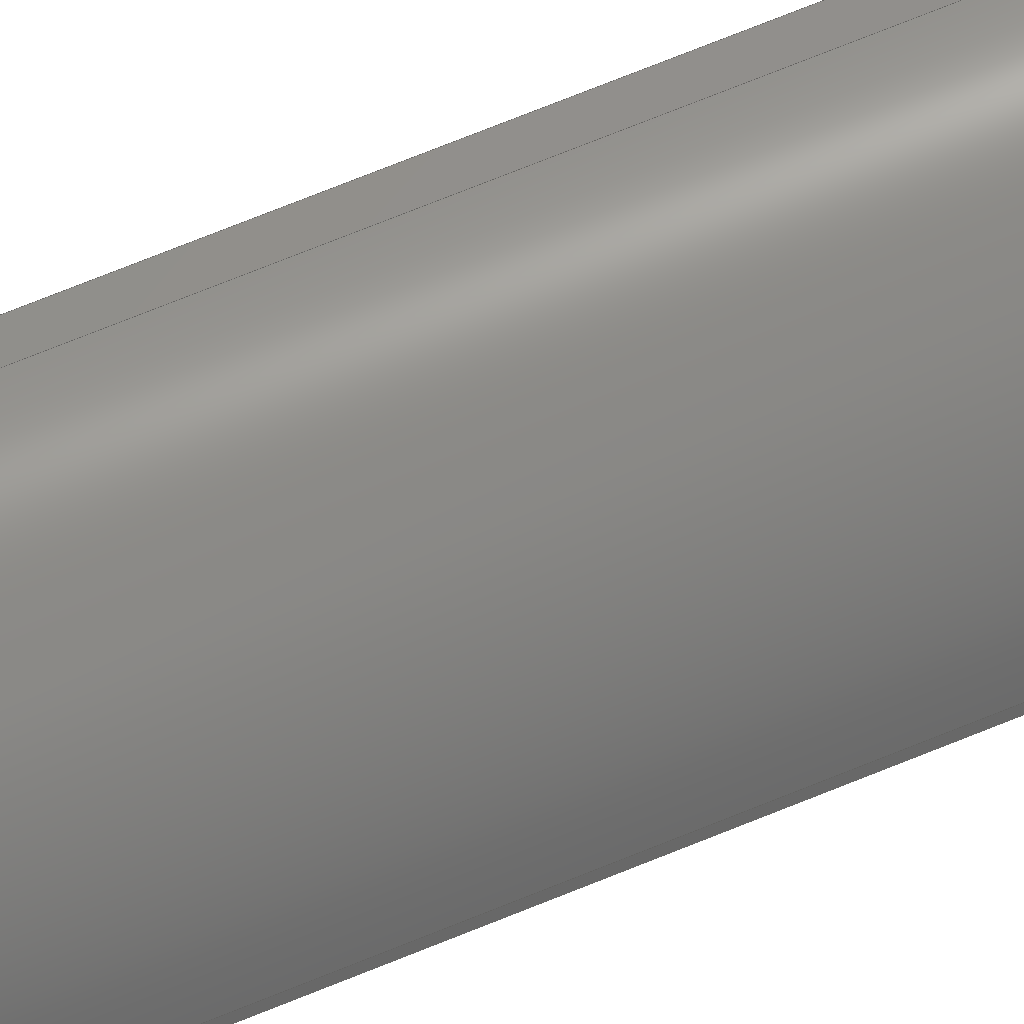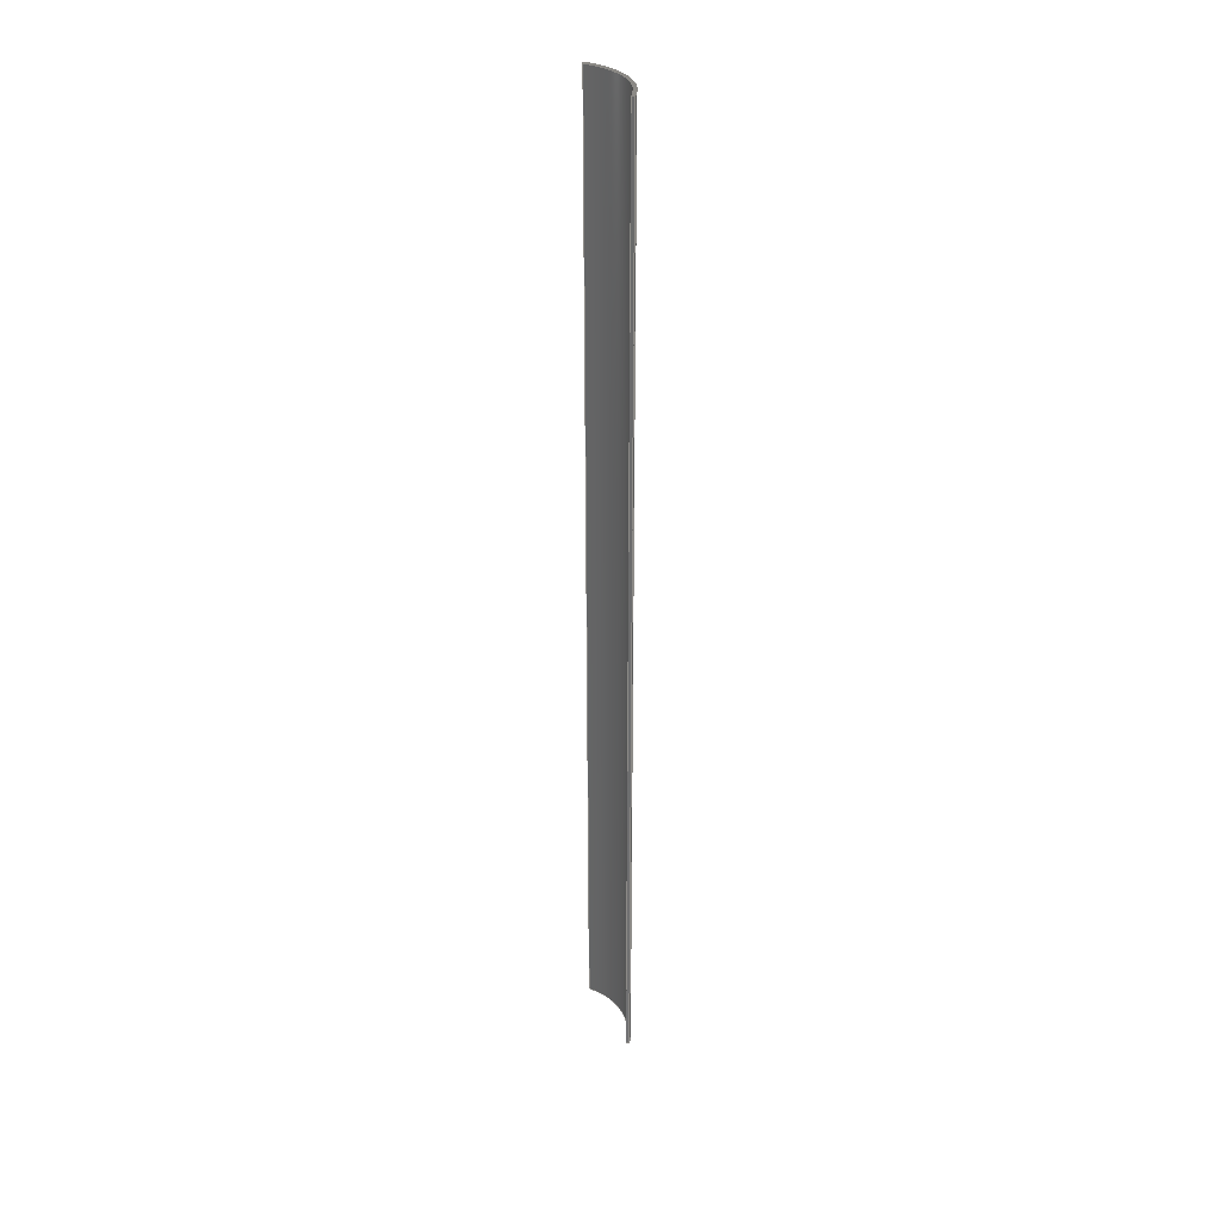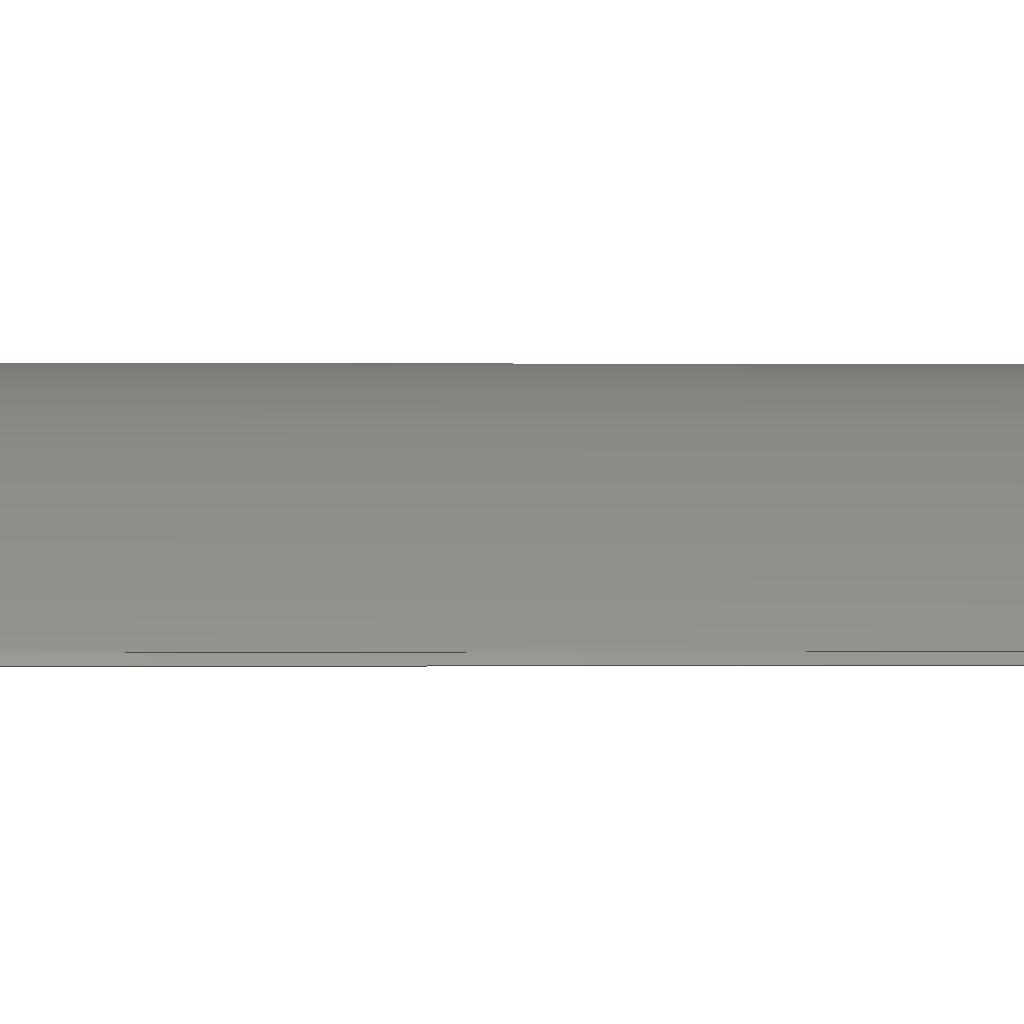
<metadata>
{"format":"step","ext":"stp","renderer":"f3d","projection":"perspective","resolution":1024,"background":"white","views":[{"elev":67.4,"azim":-112.7,"up":"+Y"},{"elev":32.2,"azim":85.8,"up":"+Z"},{"elev":-0.0,"azim":-99.0,"up":"+Y"}]}
</metadata>
<code>
ISO-10303-21;
DATA;
#1=PRODUCT('F8_Skin_Front_Top_Balsa_2mm','','',(#2)) ;
#2=PRODUCT_CONTEXT(' ',#3,'mechanical') ;
#3=APPLICATION_CONTEXT('managed model based 3d engineering') ;
#4=PRODUCT_DEFINITION('',' ',#285,#5) ;
#5=PRODUCT_DEFINITION_CONTEXT('part definition',#3,' ') ;
#6=PRODUCT_DEFINITION_SHAPE(' ',' ',#4) ;
#7=MECHANICAL_DESIGN_GEOMETRIC_PRESENTATION_REPRESENTATION(' ',(#72),#291) ;
#8=PRODUCT_CATEGORY('part','specification') ;
#9=SHAPE_REPRESENTATION(' ',(#132),#291) ;
#10=CARTESIAN_POINT(' ',(0,0,0)) ;
#11=CARTESIAN_POINT('Axis2P3D Location',(429.3,-26.66,327)) ;
#12=CARTESIAN_POINT('Line Origine',(439.3,21.31,327)) ;
#13=CARTESIAN_POINT('Vertex',(439.3,21.31,0)) ;
#14=CARTESIAN_POINT('Vertex',(439.3,21.31,654)) ;
#15=CARTESIAN_POINT('Axis2P3D Location',(429.3,-26.66,0)) ;
#16=CARTESIAN_POINT('Vertex',(387.1,-1.788,0)) ;
#17=CARTESIAN_POINT('Line Origine',(387.1,-1.788,327)) ;
#18=CARTESIAN_POINT('Vertex',(387.1,-1.788,654)) ;
#19=CARTESIAN_POINT('Axis2P3D Location',(429.3,-26.66,654)) ;
#20=CARTESIAN_POINT('Axis2P3D Location',(387.1,-1.788,0)) ;
#21=CARTESIAN_POINT('Line Origine',(386.7,-2.335,0)) ;
#22=CARTESIAN_POINT('Vertex',(386.4,-2.882,0)) ;
#23=CARTESIAN_POINT('Line Origine',(386.4,-2.882,327)) ;
#24=CARTESIAN_POINT('Vertex',(386.4,-2.882,654)) ;
#25=CARTESIAN_POINT('Line Origine',(386.7,-2.335,654)) ;
#26=CARTESIAN_POINT('Control Point',(388.8,-2.803,0)) ;
#27=CARTESIAN_POINT('Control Point',(388.3,-2.819,0)) ;
#28=CARTESIAN_POINT('Control Point',(387.8,-2.835,0)) ;
#29=CARTESIAN_POINT('Control Point',(387.4,-2.85,0)) ;
#30=CARTESIAN_POINT('Control Point',(386.9,-2.866,0)) ;
#31=CARTESIAN_POINT('Control Point',(386.4,-2.882,0)) ;
#32=CARTESIAN_POINT('Control Point',(388.8,-2.803,0)) ;
#33=CARTESIAN_POINT('Control Point',(388.3,-2.819,0)) ;
#34=CARTESIAN_POINT('Control Point',(387.8,-2.835,0)) ;
#35=CARTESIAN_POINT('Control Point',(387.4,-2.85,0)) ;
#36=CARTESIAN_POINT('Control Point',(386.9,-2.866,0)) ;
#37=CARTESIAN_POINT('Control Point',(386.4,-2.882,0)) ;
#38=CARTESIAN_POINT('Vertex',(388.8,-2.803,0)) ;
#39=CARTESIAN_POINT('Line Origine',(388.8,-2.803,327)) ;
#40=CARTESIAN_POINT('Vertex',(388.8,-2.803,654)) ;
#41=CARTESIAN_POINT('Control Point',(388.8,-2.803,654)) ;
#42=CARTESIAN_POINT('Control Point',(388.3,-2.819,654)) ;
#43=CARTESIAN_POINT('Control Point',(387.8,-2.835,654)) ;
#44=CARTESIAN_POINT('Control Point',(387.4,-2.85,654)) ;
#45=CARTESIAN_POINT('Control Point',(386.9,-2.866,654)) ;
#46=CARTESIAN_POINT('Control Point',(386.4,-2.882,654)) ;
#47=CARTESIAN_POINT('Axis2P3D Location',(429.3,-26.66,327)) ;
#48=CARTESIAN_POINT('Axis2P3D Location',(429.3,-26.66,0)) ;
#49=CARTESIAN_POINT('Vertex',(438.9,19.35,0)) ;
#50=CARTESIAN_POINT('Line Origine',(438.9,19.35,327)) ;
#51=CARTESIAN_POINT('Vertex',(438.9,19.35,654)) ;
#52=CARTESIAN_POINT('Axis2P3D Location',(429.3,-26.66,654)) ;
#53=CARTESIAN_POINT('Axis2P3D Location',(438.9,19.35,0)) ;
#54=CARTESIAN_POINT('Line Origine',(441.3,18.84,0)) ;
#55=CARTESIAN_POINT('Vertex',(443.8,18.33,0)) ;
#56=CARTESIAN_POINT('Line Origine',(443.8,18.33,327)) ;
#57=CARTESIAN_POINT('Vertex',(443.8,18.33,654)) ;
#58=CARTESIAN_POINT('Line Origine',(441.3,18.84,654)) ;
#59=CARTESIAN_POINT('Axis2P3D Location',(443.8,18.33,0)) ;
#60=CARTESIAN_POINT('Line Origine',(444,19.31,0)) ;
#61=CARTESIAN_POINT('Vertex',(444.2,20.29,0)) ;
#62=CARTESIAN_POINT('Line Origine',(444.2,20.29,327)) ;
#63=CARTESIAN_POINT('Vertex',(444.2,20.29,654)) ;
#64=CARTESIAN_POINT('Line Origine',(444,19.31,654)) ;
#65=CARTESIAN_POINT('Axis2P3D Location',(439.3,21.31,0)) ;
#66=CARTESIAN_POINT('Line Origine',(441.7,20.8,0)) ;
#67=CARTESIAN_POINT('Line Origine',(441.7,20.8,654)) ;
#68=CARTESIAN_POINT('Axis2P3D Location',(0,0,0)) ;
#69=CARTESIAN_POINT('Axis2P3D Location',(0,0,654)) ;
#70=PRODUCT_RELATED_PRODUCT_CATEGORY('part',$,(#1)) ;
#71=UNCERTAINTY_MEASURE_WITH_UNIT(LENGTH_MEASURE(0.005),#288,'distance_accuracy_value','CONFUSED CURVE UNCERTAINTY') ;
#72=STYLED_ITEM(' ',(#73),#245) ;
#73=PRESENTATION_STYLE_ASSIGNMENT((#74)) ;
#74=SURFACE_STYLE_USAGE(.BOTH.,#75) ;
#75=SURFACE_SIDE_STYLE(' ',(#76)) ;
#76=SURFACE_STYLE_FILL_AREA(#77) ;
#77=FILL_AREA_STYLE(' ',(#78)) ;
#78=FILL_AREA_STYLE_COLOUR(' ',#274) ;
#79=VECTOR('Line Direction',#97,1) ;
#80=VECTOR('Line Direction',#99,1) ;
#81=VECTOR('Line Direction',#103,1) ;
#82=VECTOR('Line Direction',#104,1) ;
#83=VECTOR('Line Direction',#105,1) ;
#84=VECTOR('Extrusion Surface Vector',#106,1) ;
#85=VECTOR('Line Direction',#107,1) ;
#86=VECTOR('Line Direction',#111,1) ;
#87=VECTOR('Line Direction',#115,1) ;
#88=VECTOR('Line Direction',#116,1) ;
#89=VECTOR('Line Direction',#117,1) ;
#90=VECTOR('Line Direction',#120,1) ;
#91=VECTOR('Line Direction',#121,1) ;
#92=VECTOR('Line Direction',#122,1) ;
#93=VECTOR('Line Direction',#125,1) ;
#94=VECTOR('Line Direction',#126,1) ;
#95=DIRECTION('Axis2P3D Direction',(0,0,1)) ;
#96=DIRECTION('Axis2P3D XDirection',(0.2038,0.979,0)) ;
#97=DIRECTION('Vector Direction',(0,0,1)) ;
#98=DIRECTION('Axis2P3D Direction',(0,0,1)) ;
#99=DIRECTION('Vector Direction',(0,0,1)) ;
#100=DIRECTION('Axis2P3D Direction',(0,0,1)) ;
#101=DIRECTION('Axis2P3D Direction',(-0.8616,0.5076,0)) ;
#102=DIRECTION('Axis2P3D XDirection',(-0.5076,-0.8616,0)) ;
#103=DIRECTION('Vector Direction',(-0.5076,-0.8616,0)) ;
#104=DIRECTION('Vector Direction',(0,0,1)) ;
#105=DIRECTION('Vector Direction',(-0.5076,-0.8616,0)) ;
#106=DIRECTION('Vector Direction',(0,0,1)) ;
#107=DIRECTION('Vector Direction',(0,0,1)) ;
#108=DIRECTION('Axis2P3D Direction',(0,0,1)) ;
#109=DIRECTION('Axis2P3D XDirection',(0.2038,0.979,0)) ;
#110=DIRECTION('Axis2P3D Direction',(0,0,1)) ;
#111=DIRECTION('Vector Direction',(0,0,1)) ;
#112=DIRECTION('Axis2P3D Direction',(0,0,1)) ;
#113=DIRECTION('Axis2P3D Direction',(-0.2046,-0.9788,0)) ;
#114=DIRECTION('Axis2P3D XDirection',(0.9788,-0.2046,0)) ;
#115=DIRECTION('Vector Direction',(0.9788,-0.2046,0)) ;
#116=DIRECTION('Vector Direction',(0,0,1)) ;
#117=DIRECTION('Vector Direction',(0.9788,-0.2046,0)) ;
#118=DIRECTION('Axis2P3D Direction',(0.9787,-0.2054,0)) ;
#119=DIRECTION('Axis2P3D XDirection',(0.2054,0.9787,0)) ;
#120=DIRECTION('Vector Direction',(0.2054,0.9787,0)) ;
#121=DIRECTION('Vector Direction',(0,0,1)) ;
#122=DIRECTION('Vector Direction',(0.2054,0.9787,0)) ;
#123=DIRECTION('Axis2P3D Direction',(-0.2046,-0.9788,0)) ;
#124=DIRECTION('Axis2P3D XDirection',(0.9788,-0.2046,0)) ;
#125=DIRECTION('Vector Direction',(0.9788,-0.2046,0)) ;
#126=DIRECTION('Vector Direction',(0.9788,-0.2046,0)) ;
#127=DIRECTION('Axis2P3D Direction',(0,0,1)) ;
#128=DIRECTION('Axis2P3D XDirection',(1,0,0)) ;
#129=DIRECTION('Axis2P3D Direction',(0,0,1)) ;
#130=DIRECTION('Axis2P3D XDirection',(1,0,0)) ;
#131=SHAPE_REPRESENTATION_RELATIONSHIP(' ',' ',#9,#260) ;
#132=AXIS2_PLACEMENT_3D(' ',#10,$,$) ;
#133=AXIS2_PLACEMENT_3D('Cylinder Axis2P3D',#11,#95,#96) ;
#134=AXIS2_PLACEMENT_3D('Circle Axis2P3D',#15,#98,$) ;
#135=AXIS2_PLACEMENT_3D('Circle Axis2P3D',#19,#100,$) ;
#136=AXIS2_PLACEMENT_3D('Plane Axis2P3D',#20,#101,#102) ;
#137=AXIS2_PLACEMENT_3D('Cylinder Axis2P3D',#47,#108,#109) ;
#138=AXIS2_PLACEMENT_3D('Circle Axis2P3D',#48,#110,$) ;
#139=AXIS2_PLACEMENT_3D('Circle Axis2P3D',#52,#112,$) ;
#140=AXIS2_PLACEMENT_3D('Plane Axis2P3D',#53,#113,#114) ;
#141=AXIS2_PLACEMENT_3D('Plane Axis2P3D',#59,#118,#119) ;
#142=AXIS2_PLACEMENT_3D('Plane Axis2P3D',#65,#123,#124) ;
#143=AXIS2_PLACEMENT_3D('Plane Axis2P3D',#68,#127,#128) ;
#144=AXIS2_PLACEMENT_3D('Plane Axis2P3D',#69,#129,#130) ;
#145=LINE('Line',#12,#79) ;
#146=LINE('Line',#17,#80) ;
#147=LINE('Line',#21,#81) ;
#148=LINE('Line',#23,#82) ;
#149=LINE('Line',#25,#83) ;
#150=LINE('Line',#39,#85) ;
#151=LINE('Line',#50,#86) ;
#152=LINE('Line',#54,#87) ;
#153=LINE('Line',#56,#88) ;
#154=LINE('Line',#58,#89) ;
#155=LINE('Line',#60,#90) ;
#156=LINE('Line',#62,#91) ;
#157=LINE('Line',#64,#92) ;
#158=LINE('Line',#66,#93) ;
#159=LINE('Line',#67,#94) ;
#160=CIRCLE('generated circle',#134,49) ;
#161=CIRCLE('generated circle',#135,49) ;
#162=CIRCLE('generated circle',#138,47) ;
#163=CIRCLE('generated circle',#139,47) ;
#164=PLANE('',#136) ;
#165=PLANE('',#140) ;
#166=PLANE('',#141) ;
#167=PLANE('',#142) ;
#168=PLANE('',#143) ;
#169=PLANE('',#144) ;
#170=CYLINDRICAL_SURFACE('generated cylinder',#133,49) ;
#171=CYLINDRICAL_SURFACE('generated cylinder',#137,47) ;
#172=EDGE_CURVE('',#246,#247,#145,.T.) ;
#173=EDGE_CURVE('',#246,#248,#160,.T.) ;
#174=EDGE_CURVE('',#248,#249,#146,.T.) ;
#175=EDGE_CURVE('',#247,#249,#161,.T.) ;
#176=EDGE_CURVE('',#248,#250,#147,.T.) ;
#177=EDGE_CURVE('',#250,#251,#148,.T.) ;
#178=EDGE_CURVE('',#249,#251,#149,.T.) ;
#179=EDGE_CURVE('',#250,#252,#272,.F.) ;
#180=EDGE_CURVE('',#252,#253,#150,.T.) ;
#181=EDGE_CURVE('',#251,#253,#273,.F.) ;
#182=EDGE_CURVE('',#252,#254,#162,.F.) ;
#183=EDGE_CURVE('',#254,#255,#151,.T.) ;
#184=EDGE_CURVE('',#253,#255,#163,.F.) ;
#185=EDGE_CURVE('',#254,#256,#152,.T.) ;
#186=EDGE_CURVE('',#256,#257,#153,.T.) ;
#187=EDGE_CURVE('',#255,#257,#154,.T.) ;
#188=EDGE_CURVE('',#256,#258,#155,.T.) ;
#189=EDGE_CURVE('',#258,#259,#156,.T.) ;
#190=EDGE_CURVE('',#257,#259,#157,.T.) ;
#191=EDGE_CURVE('',#258,#246,#158,.F.) ;
#192=EDGE_CURVE('',#259,#247,#159,.F.) ;
#193=CLOSED_SHELL('Closed Shell',(#261,#262,#263,#264,#265,#266,#267,#268,#269)) ;
#194=ORIENTED_EDGE('',*,*,#172,.F.) ;
#195=ORIENTED_EDGE('',*,*,#173,.T.) ;
#196=ORIENTED_EDGE('',*,*,#174,.T.) ;
#197=ORIENTED_EDGE('',*,*,#175,.F.) ;
#198=ORIENTED_EDGE('',*,*,#174,.F.) ;
#199=ORIENTED_EDGE('',*,*,#176,.T.) ;
#200=ORIENTED_EDGE('',*,*,#177,.T.) ;
#201=ORIENTED_EDGE('',*,*,#178,.F.) ;
#202=ORIENTED_EDGE('',*,*,#177,.F.) ;
#203=ORIENTED_EDGE('',*,*,#179,.T.) ;
#204=ORIENTED_EDGE('',*,*,#180,.T.) ;
#205=ORIENTED_EDGE('',*,*,#181,.F.) ;
#206=ORIENTED_EDGE('',*,*,#180,.F.) ;
#207=ORIENTED_EDGE('',*,*,#182,.T.) ;
#208=ORIENTED_EDGE('',*,*,#183,.T.) ;
#209=ORIENTED_EDGE('',*,*,#184,.F.) ;
#210=ORIENTED_EDGE('',*,*,#183,.F.) ;
#211=ORIENTED_EDGE('',*,*,#185,.T.) ;
#212=ORIENTED_EDGE('',*,*,#186,.T.) ;
#213=ORIENTED_EDGE('',*,*,#187,.F.) ;
#214=ORIENTED_EDGE('',*,*,#186,.F.) ;
#215=ORIENTED_EDGE('',*,*,#188,.T.) ;
#216=ORIENTED_EDGE('',*,*,#189,.T.) ;
#217=ORIENTED_EDGE('',*,*,#190,.F.) ;
#218=ORIENTED_EDGE('',*,*,#189,.F.) ;
#219=ORIENTED_EDGE('',*,*,#191,.T.) ;
#220=ORIENTED_EDGE('',*,*,#172,.T.) ;
#221=ORIENTED_EDGE('',*,*,#192,.F.) ;
#222=ORIENTED_EDGE('',*,*,#191,.F.) ;
#223=ORIENTED_EDGE('',*,*,#188,.F.) ;
#224=ORIENTED_EDGE('',*,*,#185,.F.) ;
#225=ORIENTED_EDGE('',*,*,#182,.F.) ;
#226=ORIENTED_EDGE('',*,*,#179,.F.) ;
#227=ORIENTED_EDGE('',*,*,#176,.F.) ;
#228=ORIENTED_EDGE('',*,*,#173,.F.) ;
#229=ORIENTED_EDGE('',*,*,#175,.T.) ;
#230=ORIENTED_EDGE('',*,*,#178,.T.) ;
#231=ORIENTED_EDGE('',*,*,#181,.T.) ;
#232=ORIENTED_EDGE('',*,*,#184,.T.) ;
#233=ORIENTED_EDGE('',*,*,#187,.T.) ;
#234=ORIENTED_EDGE('',*,*,#190,.T.) ;
#235=ORIENTED_EDGE('',*,*,#192,.T.) ;
#236=EDGE_LOOP('',(#194,#195,#196,#197)) ;
#237=EDGE_LOOP('',(#198,#199,#200,#201)) ;
#238=EDGE_LOOP('',(#202,#203,#204,#205)) ;
#239=EDGE_LOOP('',(#206,#207,#208,#209)) ;
#240=EDGE_LOOP('',(#210,#211,#212,#213)) ;
#241=EDGE_LOOP('',(#214,#215,#216,#217)) ;
#242=EDGE_LOOP('',(#218,#219,#220,#221)) ;
#243=EDGE_LOOP('',(#222,#223,#224,#225,#226,#227,#228)) ;
#244=EDGE_LOOP('',(#229,#230,#231,#232,#233,#234,#235)) ;
#245=MANIFOLD_SOLID_BREP('PartBody',#193) ;
#246=VERTEX_POINT('',#13) ;
#247=VERTEX_POINT('',#14) ;
#248=VERTEX_POINT('',#16) ;
#249=VERTEX_POINT('',#18) ;
#250=VERTEX_POINT('',#22) ;
#251=VERTEX_POINT('',#24) ;
#252=VERTEX_POINT('',#38) ;
#253=VERTEX_POINT('',#40) ;
#254=VERTEX_POINT('',#49) ;
#255=VERTEX_POINT('',#51) ;
#256=VERTEX_POINT('',#55) ;
#257=VERTEX_POINT('',#57) ;
#258=VERTEX_POINT('',#61) ;
#259=VERTEX_POINT('',#63) ;
#260=ADVANCED_BREP_SHAPE_REPRESENTATION('NONE',(#245),#291) ;
#261=ADVANCED_FACE('PartBody',(#275),#170,.T.) ;
#262=ADVANCED_FACE('PartBody',(#276),#164,.T.) ;
#263=ADVANCED_FACE('PartBody',(#277),#287,.F.) ;
#264=ADVANCED_FACE('PartBody',(#278),#171,.F.) ;
#265=ADVANCED_FACE('PartBody',(#279),#165,.T.) ;
#266=ADVANCED_FACE('PartBody',(#280),#166,.T.) ;
#267=ADVANCED_FACE('PartBody',(#281),#167,.F.) ;
#268=ADVANCED_FACE('PartBody',(#282),#168,.F.) ;
#269=ADVANCED_FACE('PartBody',(#283),#169,.T.) ;
#270=APPLICATION_PROTOCOL_DEFINITION('international standard','ap242_managed_model_based_3d_engineering',2014,#3) ;
#271=B_SPLINE_CURVE_WITH_KNOTS('',5,(#26,#27,#28,#29,#30,#31),.UNSPECIFIED.,.F.,.U.,(6,6),(0,2.369),.UNSPECIFIED.) ;
#272=B_SPLINE_CURVE_WITH_KNOTS('',5,(#32,#33,#34,#35,#36,#37),.UNSPECIFIED.,.F.,.U.,(6,6),(5.001e+05,5.001e+05),.UNSPECIFIED.) ;
#273=B_SPLINE_CURVE_WITH_KNOTS('',5,(#41,#42,#43,#44,#45,#46),.UNSPECIFIED.,.F.,.U.,(6,6),(5.001e+05,5.001e+05),.UNSPECIFIED.) ;
#274=COLOUR_RGB('Colour',0.8235,0.8235,1) ;
#275=FACE_OUTER_BOUND('',#236,.T.) ;
#276=FACE_OUTER_BOUND('',#237,.T.) ;
#277=FACE_OUTER_BOUND('',#238,.T.) ;
#278=FACE_OUTER_BOUND('',#239,.T.) ;
#279=FACE_OUTER_BOUND('',#240,.T.) ;
#280=FACE_OUTER_BOUND('',#241,.T.) ;
#281=FACE_OUTER_BOUND('',#242,.T.) ;
#282=FACE_OUTER_BOUND('',#243,.T.) ;
#283=FACE_OUTER_BOUND('',#244,.T.) ;
#284=PRODUCT_CATEGORY_RELATIONSHIP(' ',' ',#8,#70) ;
#285=PRODUCT_DEFINITION_FORMATION_WITH_SPECIFIED_SOURCE('',' ',#1,.NOT_KNOWN.) ;
#286=SHAPE_DEFINITION_REPRESENTATION(#6,#9) ;
#287=SURFACE_OF_LINEAR_EXTRUSION('generated tabulated cylinder',#271,#84) ;
#288=(LENGTH_UNIT()NAMED_UNIT(*)SI_UNIT(.MILLI.,.METRE.)) ;
#289=(NAMED_UNIT(*)PLANE_ANGLE_UNIT()SI_UNIT($,.RADIAN.)) ;
#290=(NAMED_UNIT(*)SI_UNIT($,.STERADIAN.)SOLID_ANGLE_UNIT()) ;
#291=(GEOMETRIC_REPRESENTATION_CONTEXT(3)GLOBAL_UNCERTAINTY_ASSIGNED_CONTEXT((#71))GLOBAL_UNIT_ASSIGNED_CONTEXT((#288,#289,#290))REPRESENTATION_CONTEXT(' ',' ')) ;
ENDSEC;
END-ISO-10303-21;

</code>
